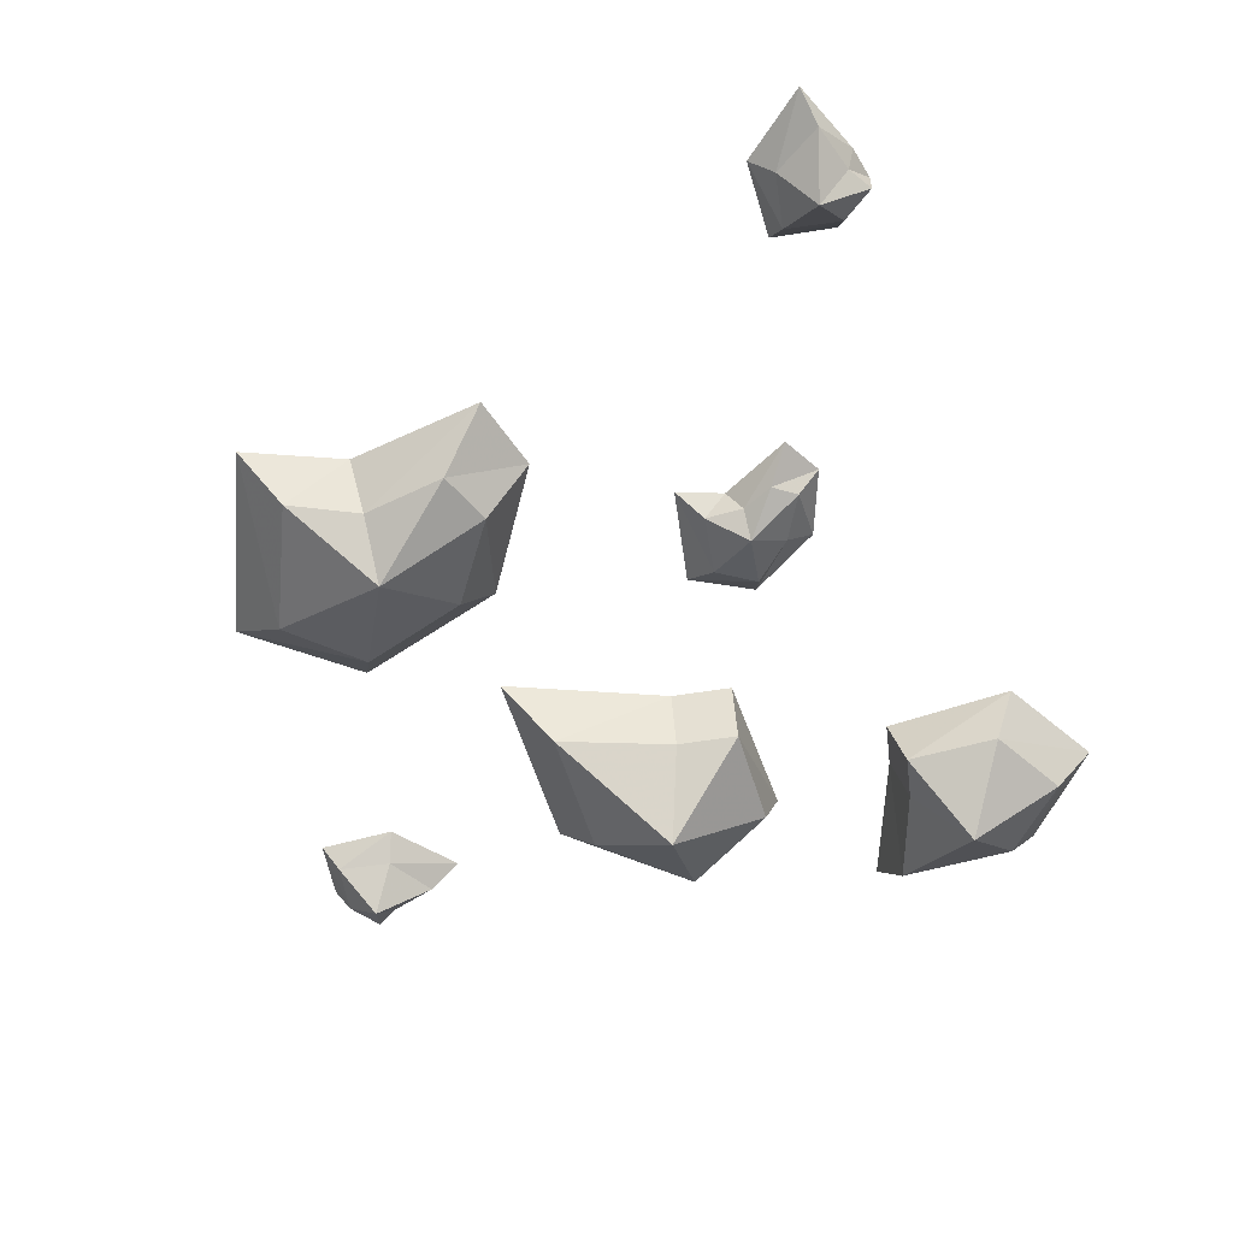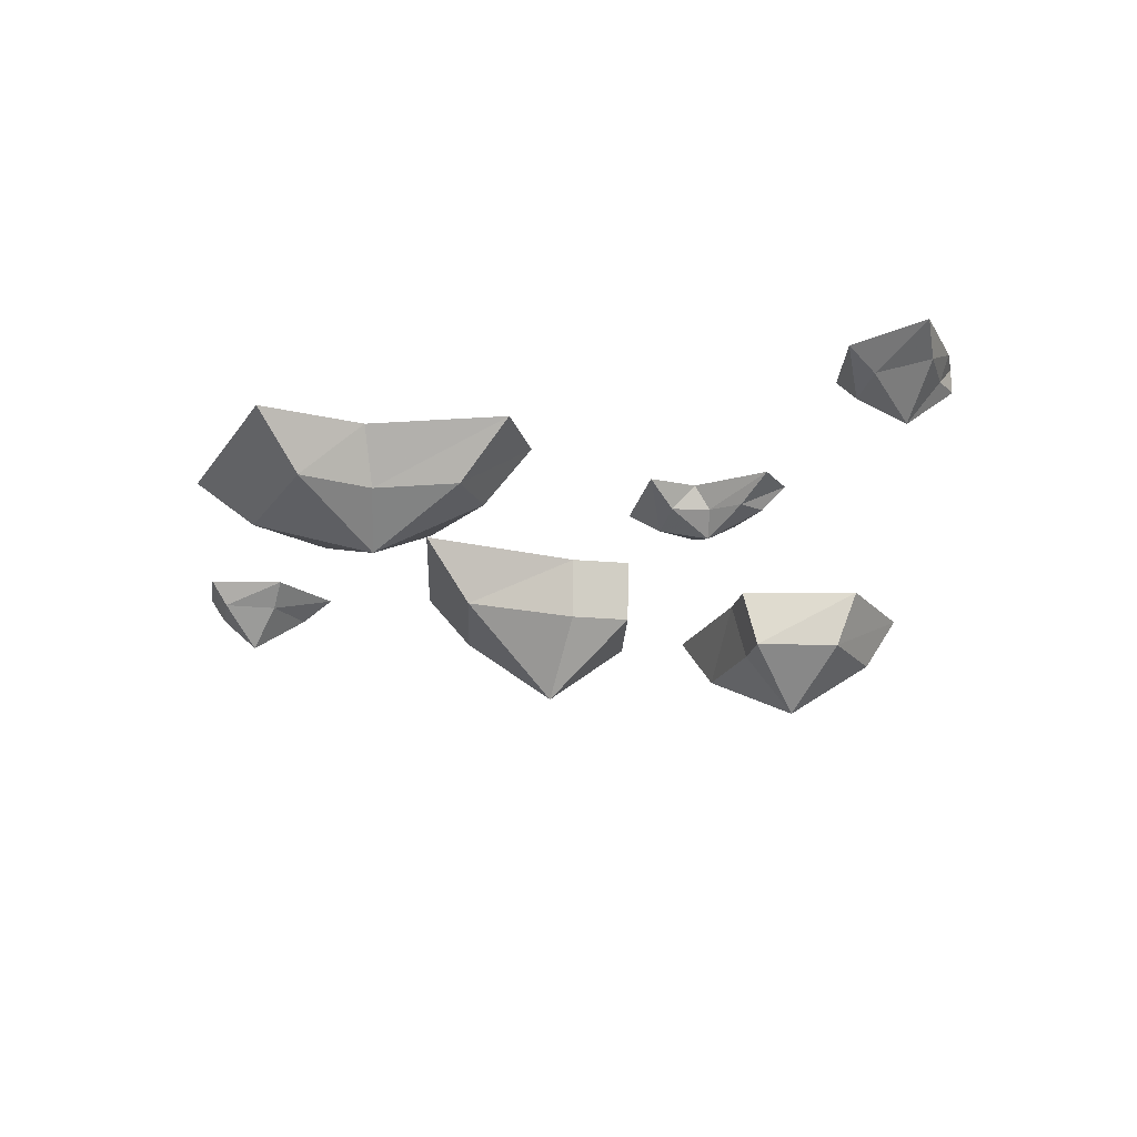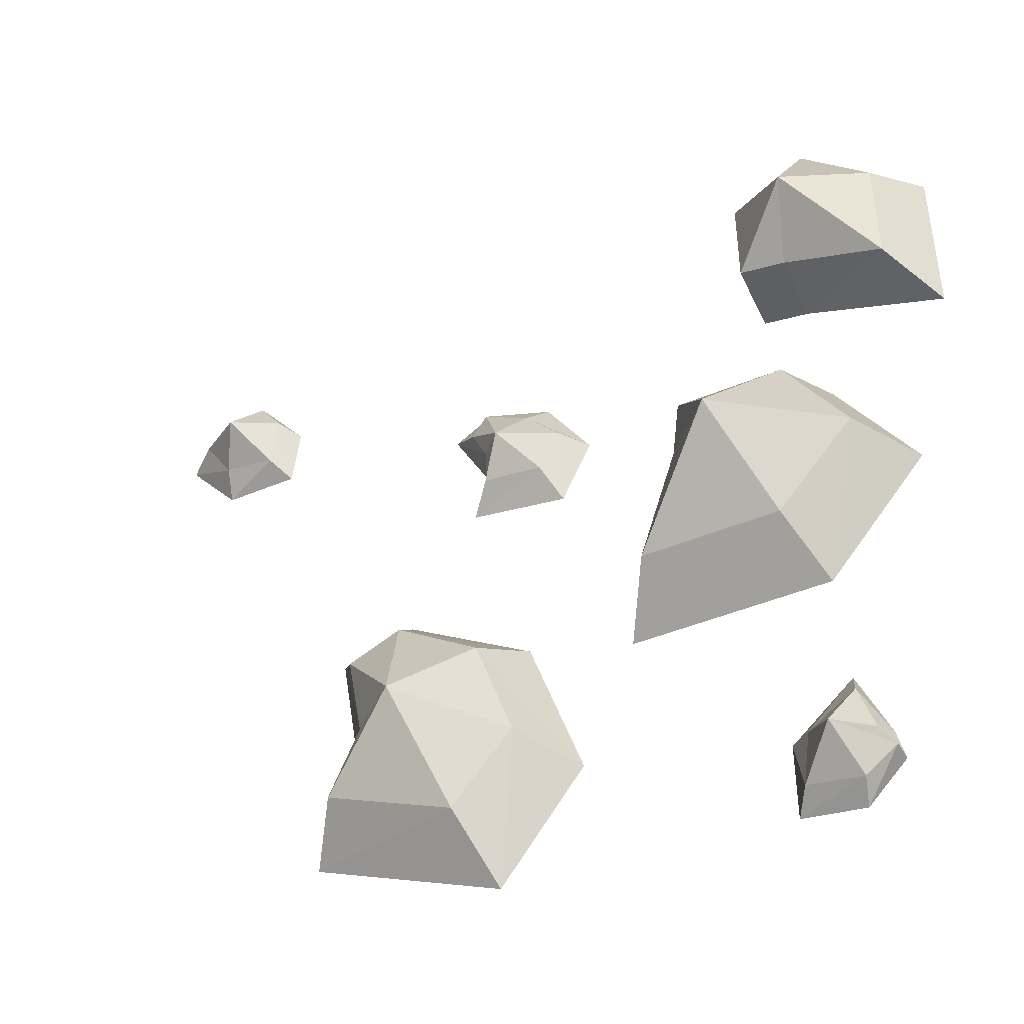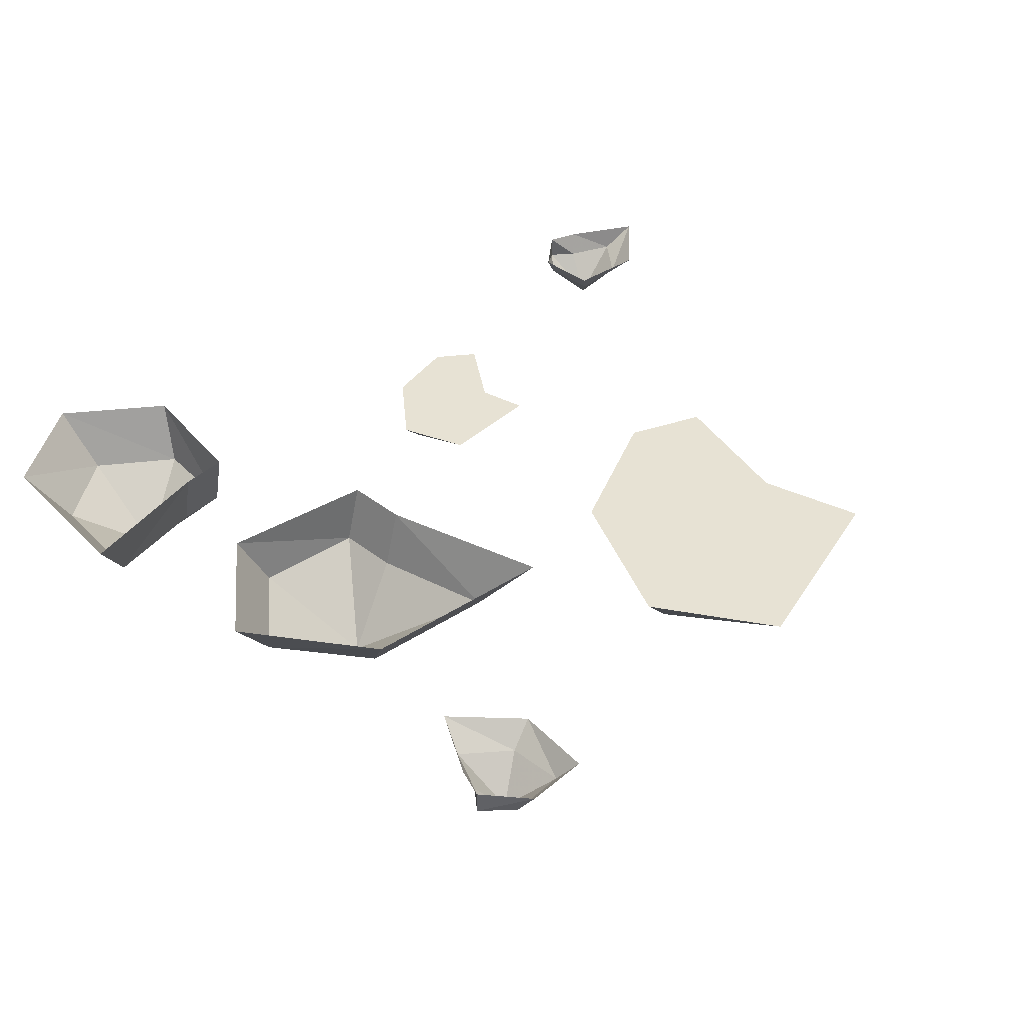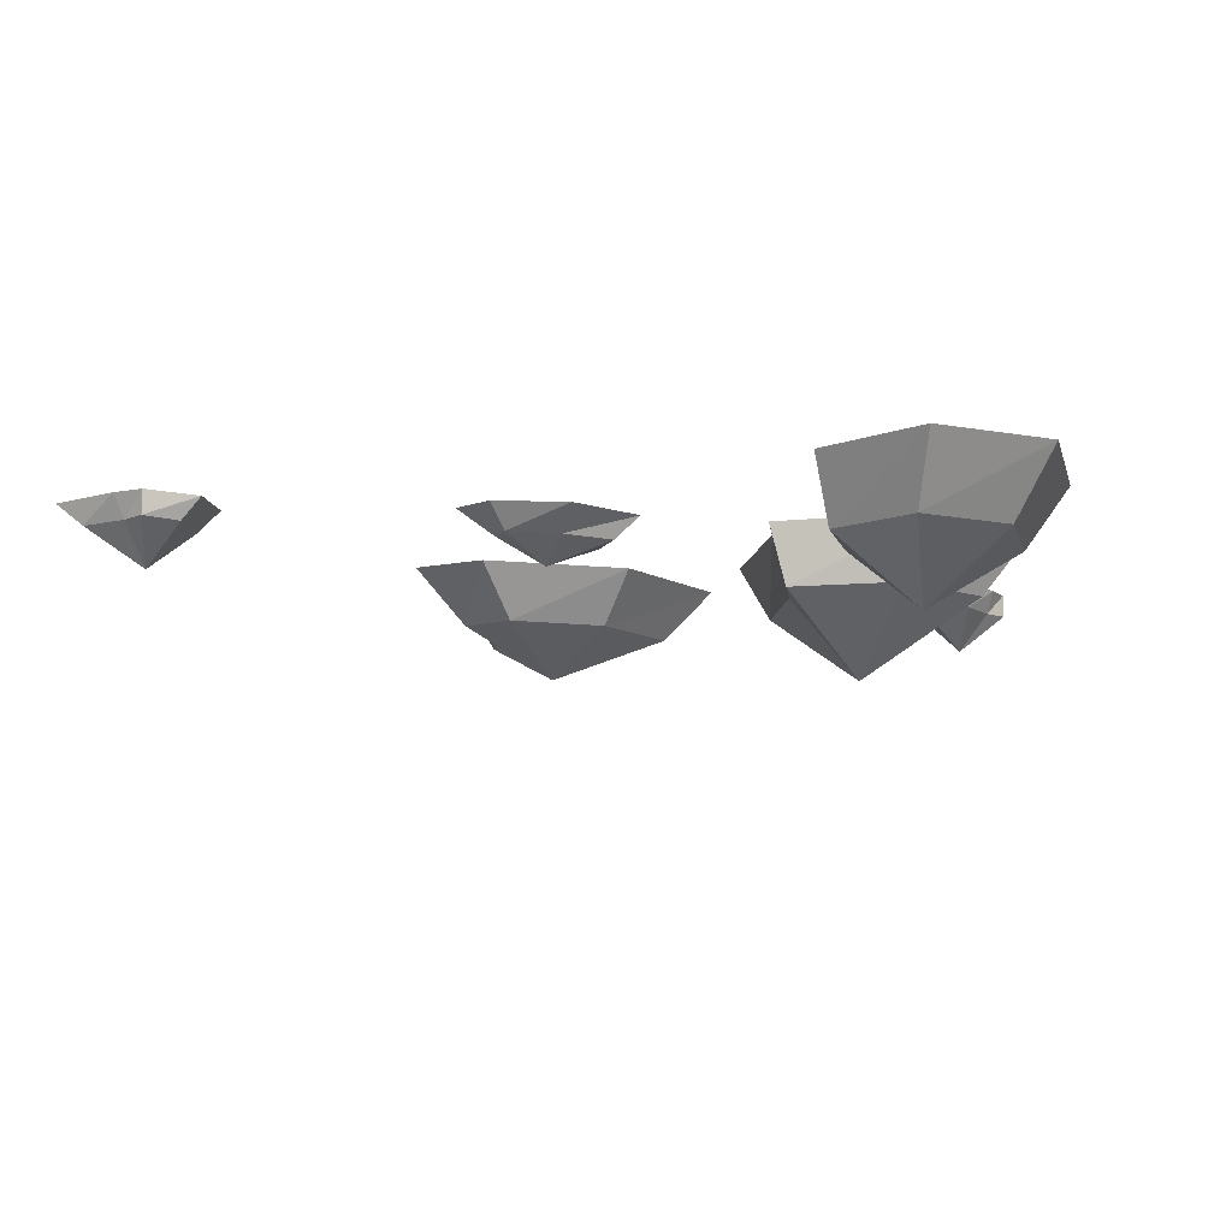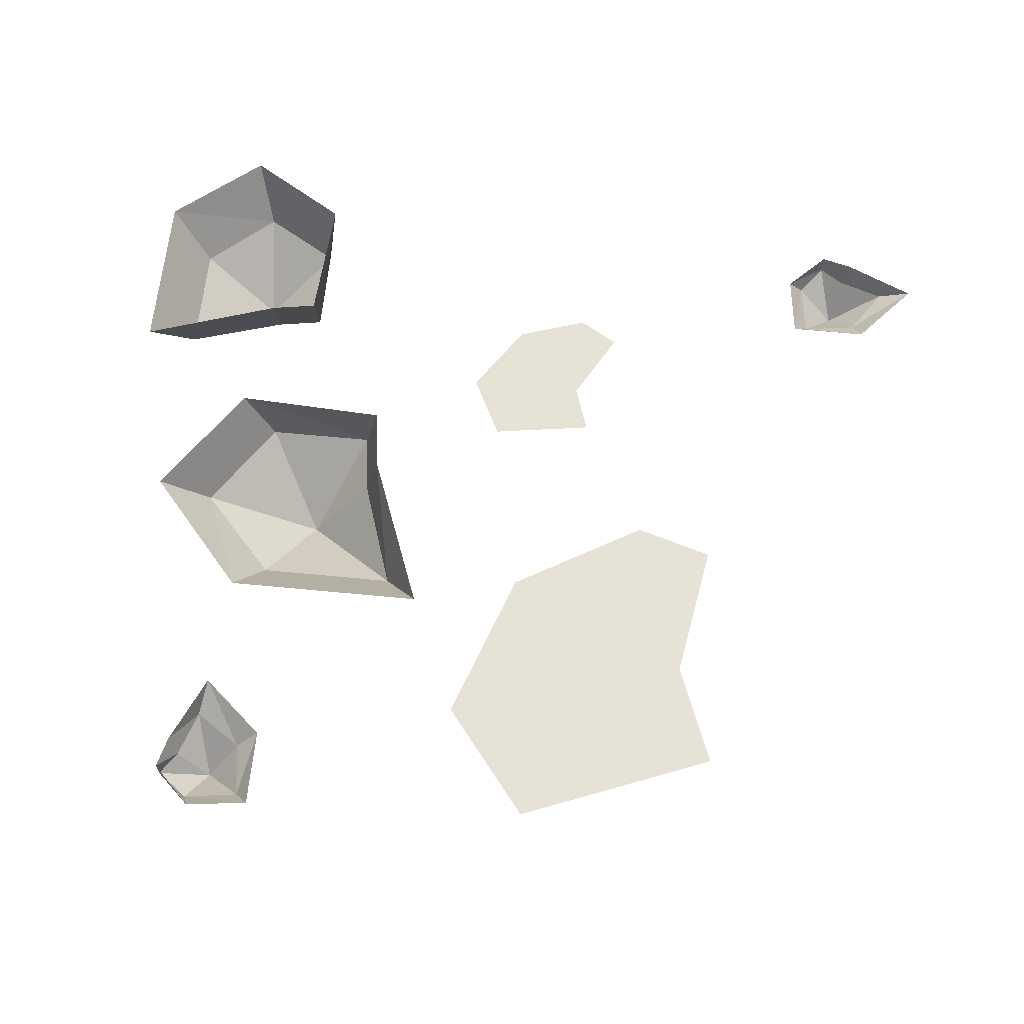
<metadata>
{"format":"obj","ext":"obj","renderer":"f3d","projection":"perspective","resolution":1024,"background":"white","views":[{"elev":-55.9,"azim":-73.3,"up":"+Y"},{"elev":-20.9,"azim":-92.3,"up":"+Y"},{"elev":-42.6,"azim":26.9,"up":"+Z"},{"elev":39.8,"azim":141.0,"up":"+Y"},{"elev":-9.7,"azim":13.6,"up":"+Y"},{"elev":63.6,"azim":-174.4,"up":"+Y"}]}
</metadata>
<code>
v 0.2656 0 0.3281
v 0.2734 0 0.1953
v 0.2734 -0.0625 0.2109
v 0.2734 -0.0625 0.3047
v 0.3672 0 0.3906
v 0.3516 -0.0625 0.3516
v 0.4609 0 0.3125
v 0.4219 -0.0625 0.2891
v 0.4609 0 0.1406
v 0.4219 -0.0625 0.1719
v 0.3203 0 0.1875
v 0.3203 -0.0625 0.2031
v 0.3438 -0.125 0.2578
v 0.3359 0 0.0625
v 0.1797 0 0.05469
v 0.1953 -0.0625 0.05469
v 0.3047 -0.0625 0.05469
v 0.4141 0 -0.05469
v 0.3672 -0.0625 -0.03906
v 0.3125 0 -0.1719
v 0.2891 -0.0625 -0.125
v 0.1094 0 -0.1719
v 0.1484 -0.0625 -0.125
v 0.1719 0 -0.007812
v 0.1875 -0.0625 -0.007812
v 0.25 -0.1406 -0.03125
v -0.1562 0 -0.2969
v -0.1328 0 -0.0625
v 0 0 -0.1406
v 0 0 -0.2969
v -0.03125 0 -0.4062
v -0.2266 0 -0.3281
v -0.1875 0 -0.2266
v -0.2109 0 -0.08594
v -0.1719 -0.05469 -0.1328
v -0.1172 -0.05469 -0.1094
v -0.03125 -0.05469 -0.1641
v 0.05469 0 -0.2969
v 0.007812 -0.05469 -0.2734
v -0.05469 -0.05469 -0.3438
v -0.1875 -0.05469 -0.2891
v -0.1562 -0.05469 -0.2188
v -0.1016 -0.1016 -0.2188
v -0.02344 0 0.08594
v -0.04688 0 0.2031
v 0.02344 0 0.1797
v 0.03906 0 0.1016
v 0.03906 0 0.04688
v -0.0625 0 0.0625
v -0.04688 0 0.1094
v -0.08594 0 0.1797
v -0.05469 -0.02344 0.1562
v -0.03906 -0.02344 0.1797
v 0.007812 -0.02344 0.1562
v 0.07031 0 0.1094
v 0.04688 -0.02344 0.1172
v 0.02344 -0.02344 0.07812
v -0.03906 -0.02344 0.08594
v -0.03906 -0.02344 0.125
v -0.01562 -0.04688 0.125
v -0.2891 0 0.2812
v -0.3281 0 0.3203
v -0.3281 -0.02344 0.3203
v -0.3047 -0.02344 0.2891
v -0.2969 0 0.2188
v -0.3125 -0.02344 0.2344
v -0.375 0 0.2188
v -0.3672 -0.02344 0.2422
v -0.4297 0 0.2812
v -0.3984 -0.02344 0.2891
v -0.3594 0 0.3125
v -0.3516 -0.02344 0.3047
v -0.3438 -0.0625 0.2734
v 0.3203 0 -0.4297
v 0.3594 0 -0.3906
v 0.3594 -0.02344 -0.3906
v 0.3281 -0.02344 -0.4141
v 0.2578 0 -0.4219
v 0.2734 -0.02344 -0.4062
v 0.2578 0 -0.3438
v 0.2812 -0.02344 -0.3516
v 0.3203 0 -0.2891
v 0.3281 -0.02344 -0.3203
v 0.3516 0 -0.3594
v 0.3438 -0.02344 -0.3672
v 0.3125 -0.0625 -0.375
f 1 2 3
f 1 3 4
f 1 4 5
f 5 4 6
f 5 6 7
f 7 6 8
f 7 8 9
f 9 8 10
f 9 10 11
f 11 10 12
f 11 12 2
f 2 12 3
f 3 12 13
f 3 13 4
f 4 13 6
f 6 13 8
f 8 13 10
f 10 13 12
f 14 15 16
f 14 16 17
f 14 17 18
f 18 17 19
f 18 19 20
f 20 19 21
f 20 21 22
f 22 21 23
f 22 23 24
f 24 23 25
f 24 25 15
f 15 25 16
f 16 25 26
f 16 26 17
f 17 26 19
f 19 26 21
f 21 26 23
f 23 26 25
f 61 62 63
f 61 63 64
f 61 64 65
f 65 64 66
f 65 66 67
f 67 66 68
f 67 68 69
f 69 68 70
f 69 70 71
f 71 70 72
f 71 72 62
f 62 72 63
f 63 72 73
f 63 73 64
f 64 73 66
f 66 73 68
f 68 73 70
f 70 73 72
f 74 75 76
f 74 76 77
f 74 77 78
f 78 77 79
f 78 79 80
f 80 79 81
f 80 81 82
f 82 81 83
f 82 83 84
f 84 83 85
f 84 85 75
f 75 85 76
f 76 85 86
f 76 86 77
f 77 86 79
f 79 86 81
f 81 86 83
f 83 86 85
f 27 28 29
f 27 29 30
f 27 30 31
f 27 31 32
f 27 32 33
f 27 33 28
f 28 33 34
f 28 34 35
f 28 35 36
f 28 36 29
f 29 36 37
f 29 37 38
f 29 38 30
f 30 38 31
f 31 38 39
f 31 39 40
f 31 40 32
f 32 40 41
f 32 41 33
f 33 41 42
f 33 42 34
f 34 42 35
f 35 42 43
f 35 43 36
f 36 43 37
f 37 43 39
f 37 39 38
f 42 41 43
f 43 41 40
f 43 40 39
f 44 45 46
f 44 46 47
f 44 47 48
f 44 48 49
f 44 49 50
f 44 50 45
f 45 50 51
f 45 51 52
f 45 52 53
f 45 53 46
f 46 53 54
f 46 54 55
f 46 55 47
f 47 55 48
f 48 55 56
f 48 56 57
f 48 57 49
f 49 57 58
f 49 58 50
f 50 58 59
f 50 59 51
f 51 59 52
f 52 59 60
f 52 60 53
f 53 60 54
f 54 60 56
f 54 56 55
f 59 58 60
f 60 58 57
f 60 57 56

</code>
